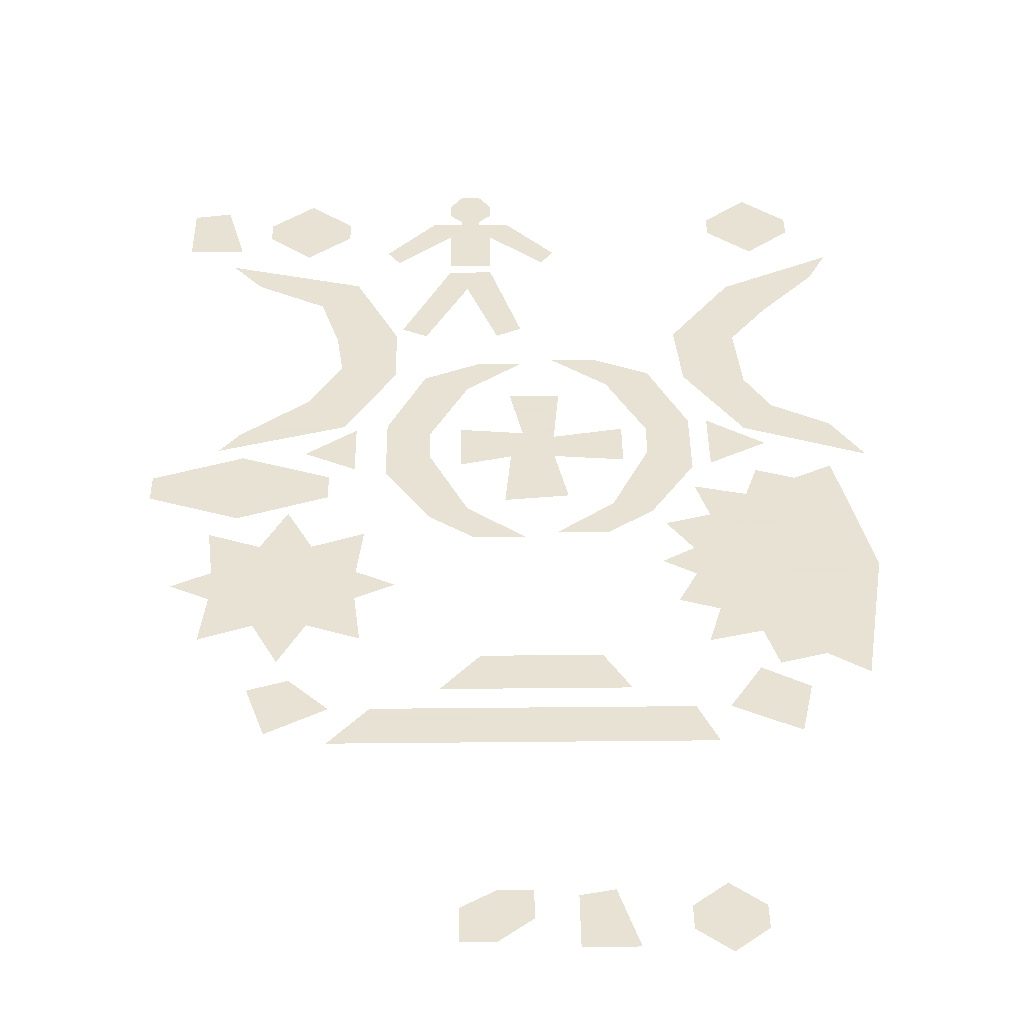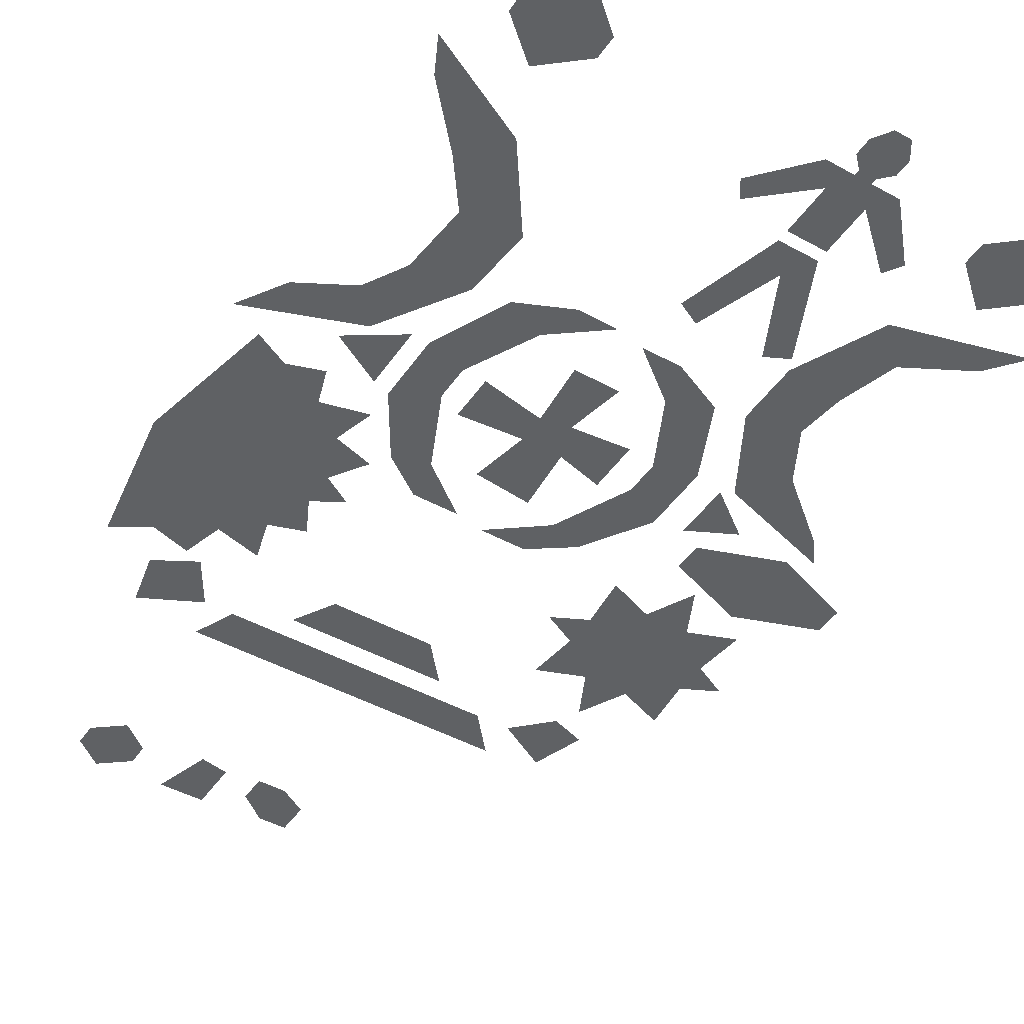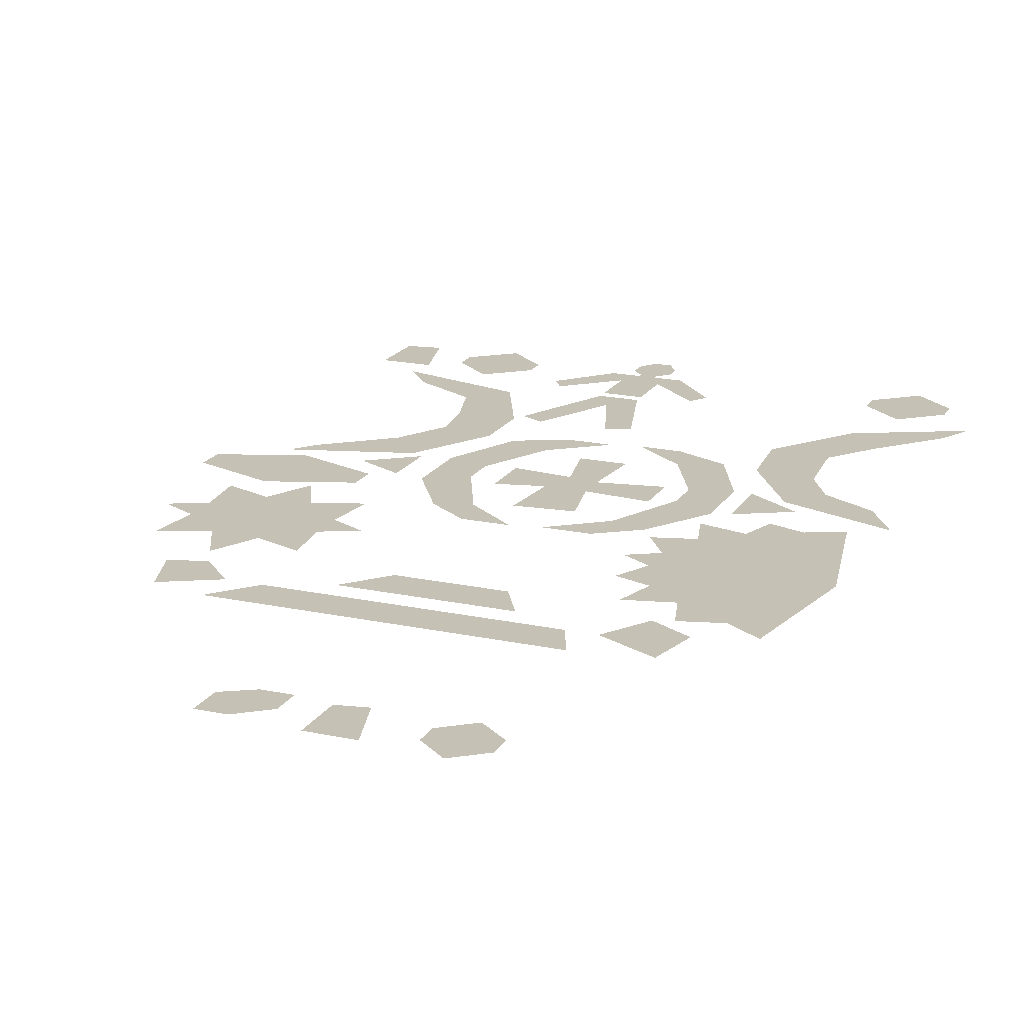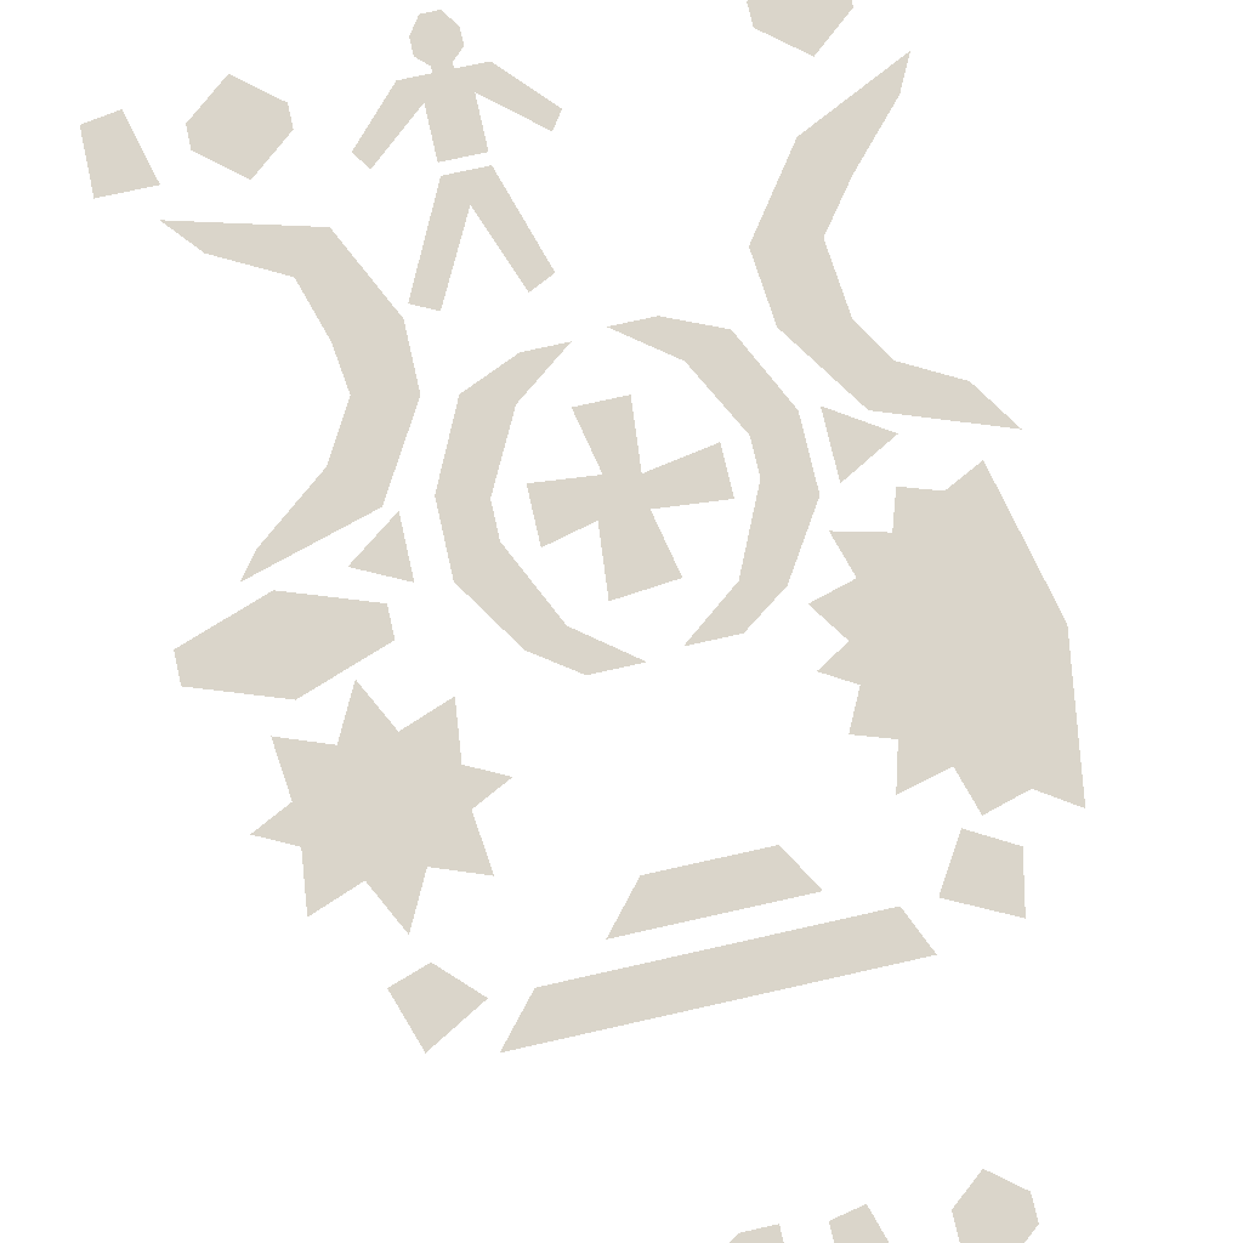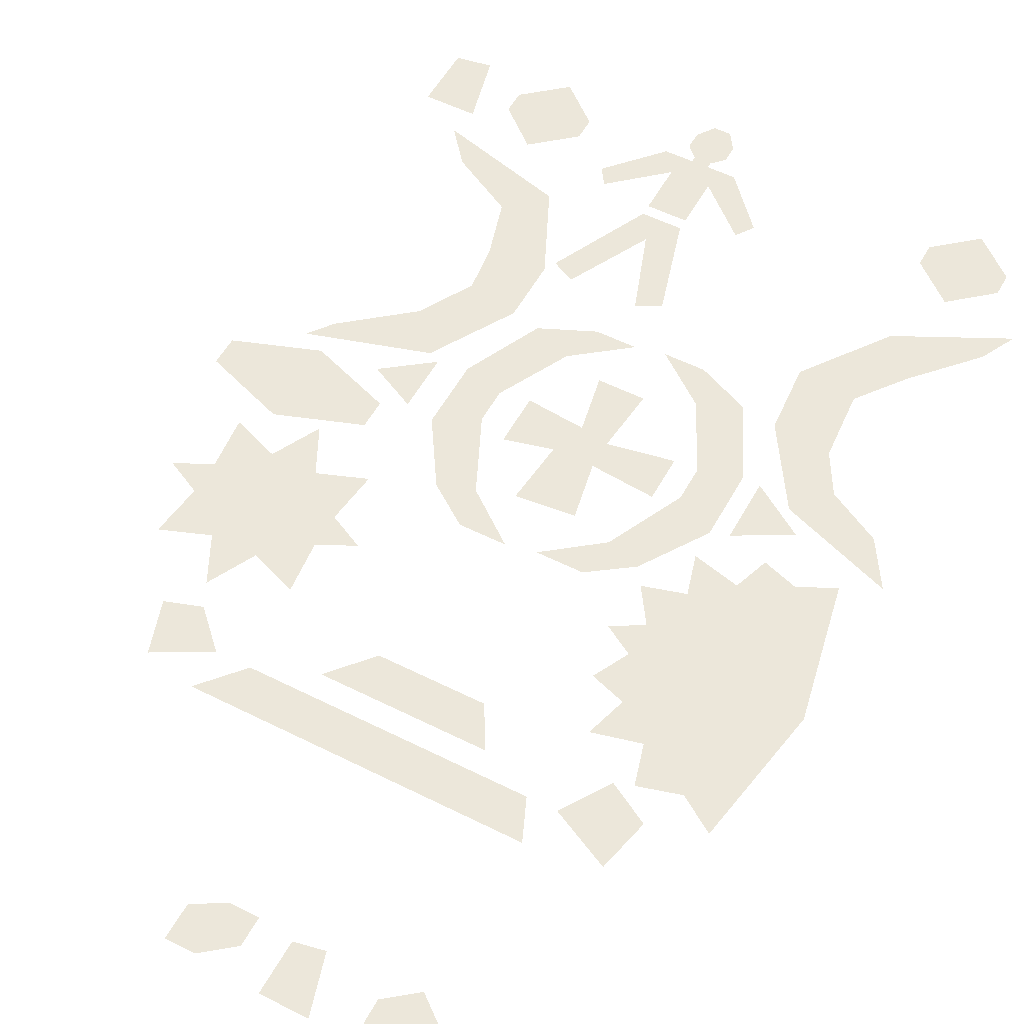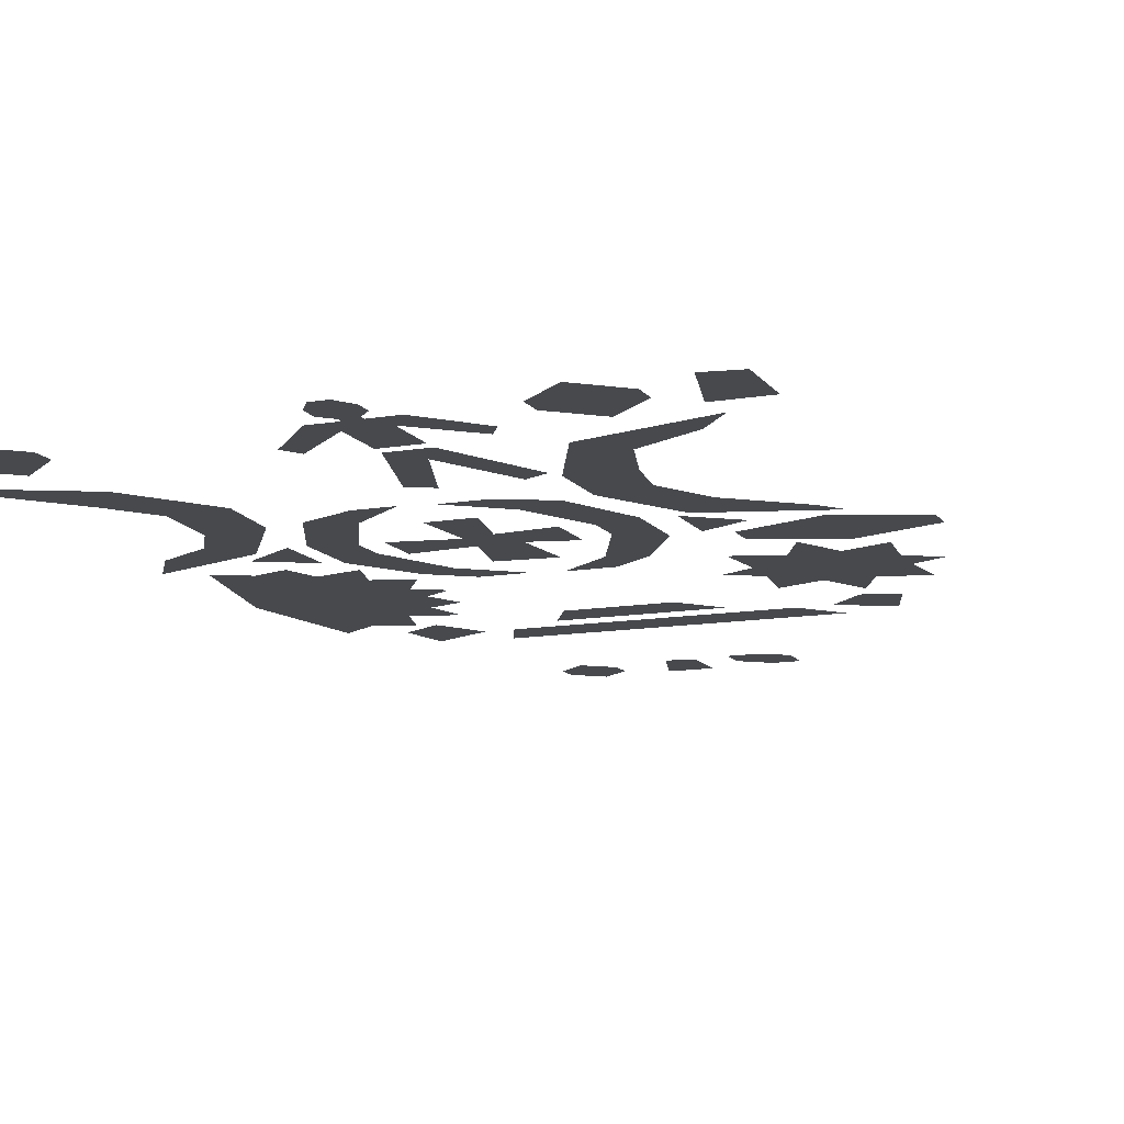
<metadata>
{"format":"obj","ext":"obj","renderer":"f3d","projection":"perspective","resolution":1024,"background":"white","views":[{"elev":39.7,"azim":179.3,"up":"+Y"},{"elev":-45.5,"azim":-32.4,"up":"+Y"},{"elev":18.8,"azim":-157.6,"up":"+Y"},{"elev":74.2,"azim":167.3,"up":"+Y"},{"elev":54.0,"azim":-151.8,"up":"+Y"},{"elev":-12.3,"azim":22.0,"up":"+Y"}]}
</metadata>
<code>
o if/247/1/0
v -17 -3 37
v -10 -3 35
v -4 -3 47
v -11 -3 50
v 5 -3 54
v -2 -3 54
v -17 -3 25
v -10 -3 29
v -10 -3 14
v -4 -3 16
v -3 -3 9
v 5 -3 9
v 39 -3 36
v 45 -3 43
v 40 -3 52
v 31 -3 50
v 41 -3 60
v 31 -3 61
v 44 -3 70
v 38 -3 76
v 55 -3 76
v 60 -3 82
v 59 -3 30
v 56 -3 34
v -24 -3 -22
v -31 -3 -26
v -29 -3 -35
v -19 -3 -30
v 33 -3 -30
v -14 -3 -30
v -17 -3 -37
v 39 -3 -37
v 39 -3 -30
v 48 -3 -35
v 51 -3 -26
v 45 -3 -24
v 59 -3 -15
v 58 -3 -6
v 47 -3 -3
v 51 -3 -12
v 47 -3 -20
v 43 -3 -12
v 35 -3 -15
v 36 -3 -6
v 30 -3 -3
v 36 -3 0
v 35 -3 9
v 43 -3 6
v 47 -3 14
v 51 -3 6
v 59 -3 9
v 58 -3 0
v 64 -3 -3
v 37 -3 25
v 45 -3 29
v 37 -3 35
v -20 -3 37
v -29 -3 31
v -20 -3 26
v -1 -3 -19
v -5 -3 -26
v 23 -3 -26
v 17 -3 -19
v 17 -3 96
v 20 -3 96
v 22 -3 98
v 22 -3 101
v 20 -3 104
v 17 -3 104
v 15 -3 101
v 15 -3 98
v 17 -3 95
v 20 -3 95
v 12 -3 95
v 4 -3 86
v 6 -3 83
v 15 -3 91
v 22 -3 91
v 25 -3 95
v 33 -3 86
v 31 -3 83
v 15 -3 82
v 22 -3 82
v 19 -3 75
v 26 -3 61
v 30 -3 63
v 22 -3 80
v 15 -3 80
v 14 -3 61
v 10 -3 63
v 5 -3 33
v 5 -3 28
v 12 -3 28
v 10 -3 34
v 4 -3 44
v 12 -3 44
v -6 -3 35
v -6 -3 27
v 20 -3 35
v 20 -3 26
v 3 -3 18
v 13 -3 17
v -38 -3 92
v -31 -3 86
v -31 -3 94
v -38 -3 96
v -31 -3 102
v -24 -3 96
v -24 -3 92
v 40 -3 91
v 47 -3 85
v 47 -3 93
v 40 -3 95
v 47 -3 101
v 54 -3 95
v 54 -3 91
v 62 -3 99
v 59 -3 87
v 68 -3 87
v 68 -3 98
v -21 -3 -72
v -16 -3 -76
v -16 -3 -70
v -21 -3 -68
v -16 -3 -64
v -11 -3 -68
v -11 -3 -72
v 10 -3 -70
v 15 -3 -74
v 16 -3 -70
v 10 -3 -65
v 15 -3 -65
v 20 -3 -68
v 20 -3 -74
v -1 -3 -65
v -4 -3 -75
v 4 -3 -75
v 4 -3 -66
v 41 -3 18
v 55 -3 13
v 55 -3 20
v 41 -3 23
v 55 -3 28
v 69 -3 23
v 69 -3 18
v -17 -3 49
v -27 -3 48
v -31 -3 41
v -26 -3 35
v -40 -3 36
v -45 -3 28
v -16 -3 61
v -26 -3 60
v -26 -3 75
v -32 -3 68
v -44 -3 84
v -41 -3 78
v -16 -3 -1
v -11 -3 2
v -44 -3 1
v -13 -3 -7
v -19 -3 -9
v -17 -3 -16
v -25 -3 -14
v -27 -3 -21
v -34 -3 -19
v -40 -3 -23
v -33 -3 22
v -39 -3 25
v -27 -3 24
v -25 -3 18
v -17 -3 20
v -19 -3 13
v -12 -3 11
v -16 -3 5
v 26 -3 49
v 19 -3 46
v 25 -3 34
v 32 -3 36
v 25 -3 28
v 32 -3 24
v 19 -3 15
v 25 -3 13
v 10 -3 8
v 18 -3 8
v 17 -3 53
v 10 -3 53
f 1 2 3
f 1 3 4
f 4 3 5
f 4 5 6
f 7 8 2
f 7 2 1
f 9 10 8
f 9 8 7
f 11 12 10
f 11 10 9
f 13 14 15
f 13 15 16
f 16 15 17
f 16 17 18
f 18 17 19
f 18 19 20
f 20 19 21
f 20 21 22
f 23 24 14
f 23 14 13
f 25 26 27
f 25 27 28
f 29 30 31
f 29 31 32
f 33 34 35
f 33 35 36
f 37 38 39
f 37 39 40
f 40 39 41
f 41 39 42
f 42 39 43
f 43 39 44
f 44 39 45
f 45 39 46
f 46 39 47
f 47 39 48
f 48 39 49
f 49 39 50
f 50 39 51
f 51 39 52
f 52 39 53
f 53 39 38
f 54 55 56
f 57 58 59
f 60 61 62
f 60 62 63
f 64 65 66
f 64 66 67
f 64 67 68
f 64 68 69
f 64 69 70
f 64 70 71
f 72 73 65
f 72 65 64
f 74 75 76
f 74 76 77
f 74 77 72
f 72 77 73
f 73 77 78
f 73 78 79
f 79 78 80
f 80 78 81
f 82 83 78
f 82 78 77
f 84 85 86
f 84 86 87
f 84 87 88
f 84 88 89
f 89 88 90
f 91 92 93
f 91 93 94
f 91 94 95
f 95 94 96
f 91 97 98
f 91 98 92
f 99 94 93
f 99 93 100
f 92 101 102
f 92 102 93
f 103 104 105
f 103 105 106
f 106 105 107
f 107 105 108
f 108 105 109
f 109 105 104
f 110 111 112
f 110 112 113
f 113 112 114
f 114 112 115
f 115 112 116
f 116 112 111
f 117 118 119
f 117 119 120
f 121 122 123
f 121 123 124
f 124 123 125
f 125 123 126
f 126 123 127
f 127 123 122
f 128 129 130
f 128 130 131
f 131 130 132
f 132 130 133
f 133 130 134
f 134 130 129
f 135 136 137
f 135 137 138
f 139 140 141
f 139 141 142
f 142 141 143
f 143 141 144
f 144 141 145
f 145 141 140
f 146 147 148
f 146 148 149
f 149 148 150
f 149 150 151
f 152 153 147
f 152 147 146
f 154 155 153
f 154 153 152
f 156 157 155
f 156 155 154
f 158 159 160
f 158 160 161
f 161 160 162
f 162 160 163
f 163 160 164
f 164 160 165
f 165 160 166
f 166 160 167
f 168 169 160
f 168 160 170
f 170 160 171
f 171 160 172
f 172 160 173
f 173 160 174
f 174 160 175
f 175 160 159
f 176 177 178
f 176 178 179
f 179 178 180
f 179 180 181
f 181 180 182
f 181 182 183
f 183 182 184
f 183 184 185
f 186 187 177
f 186 177 176

</code>
